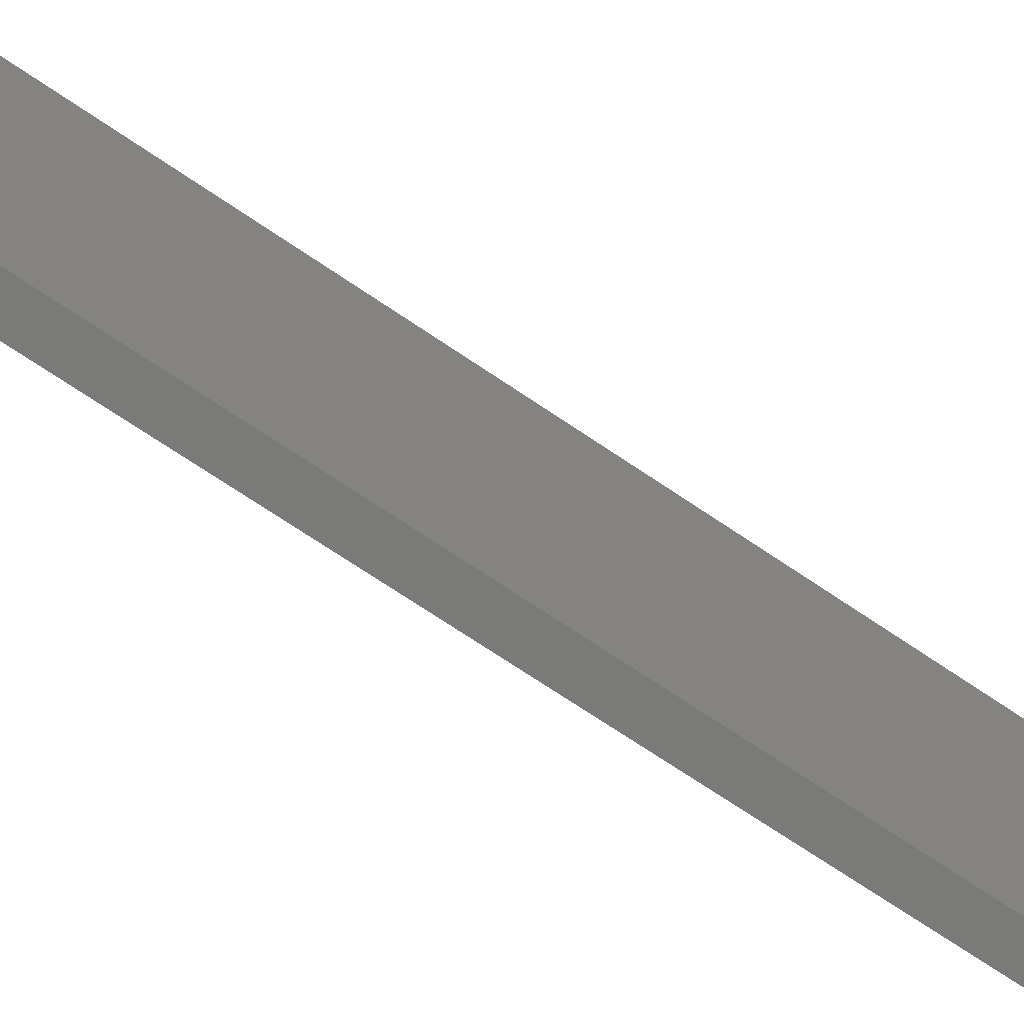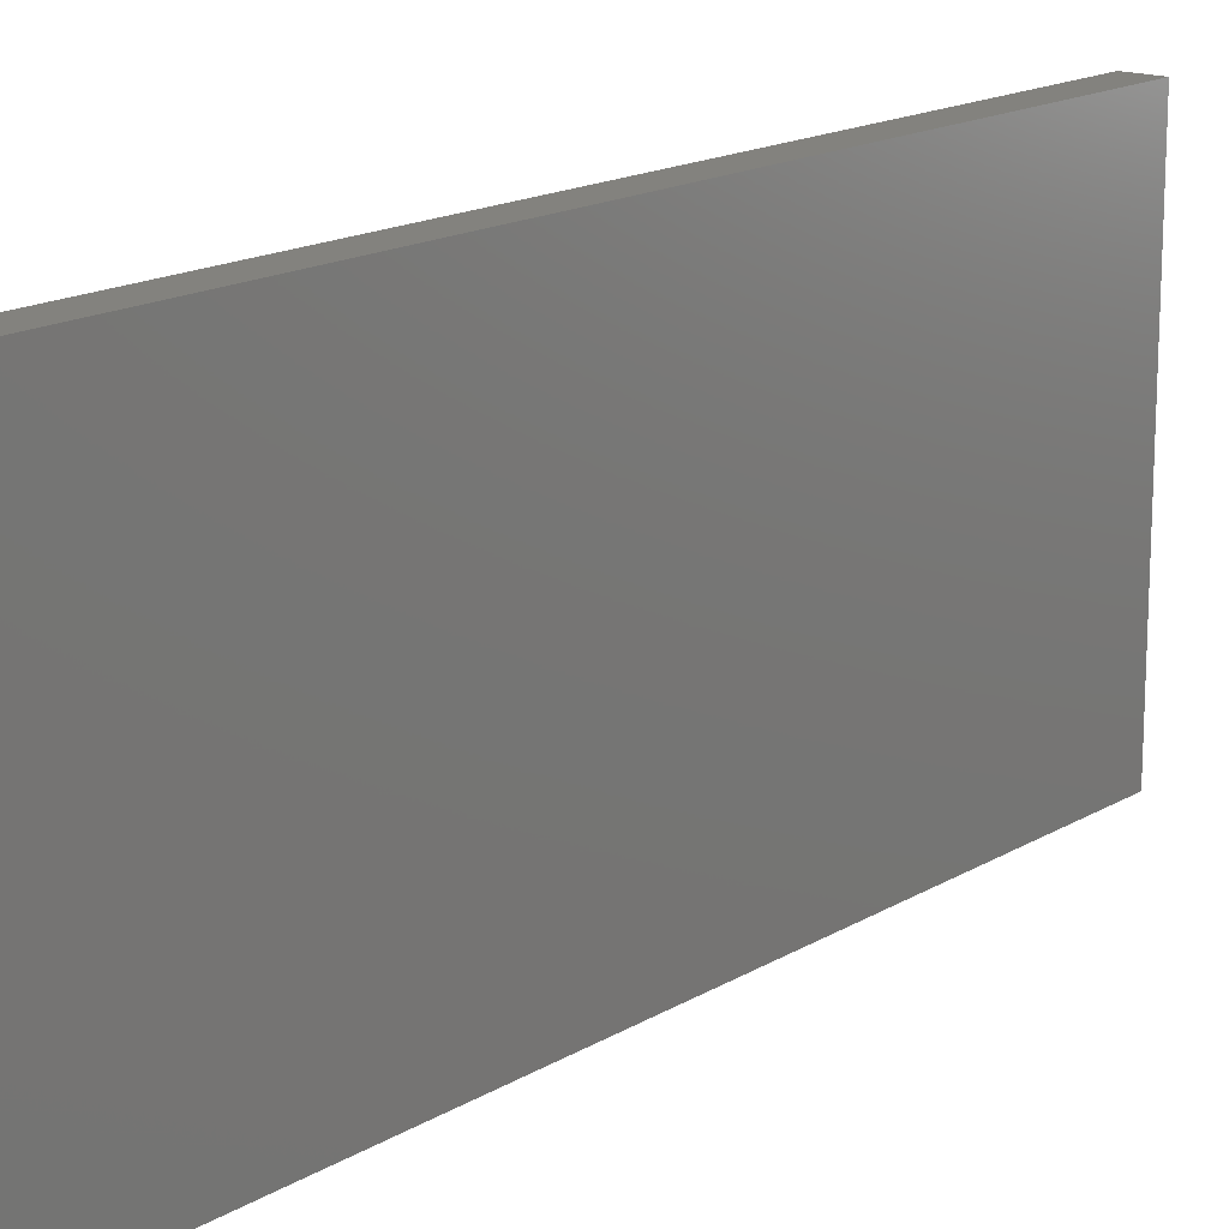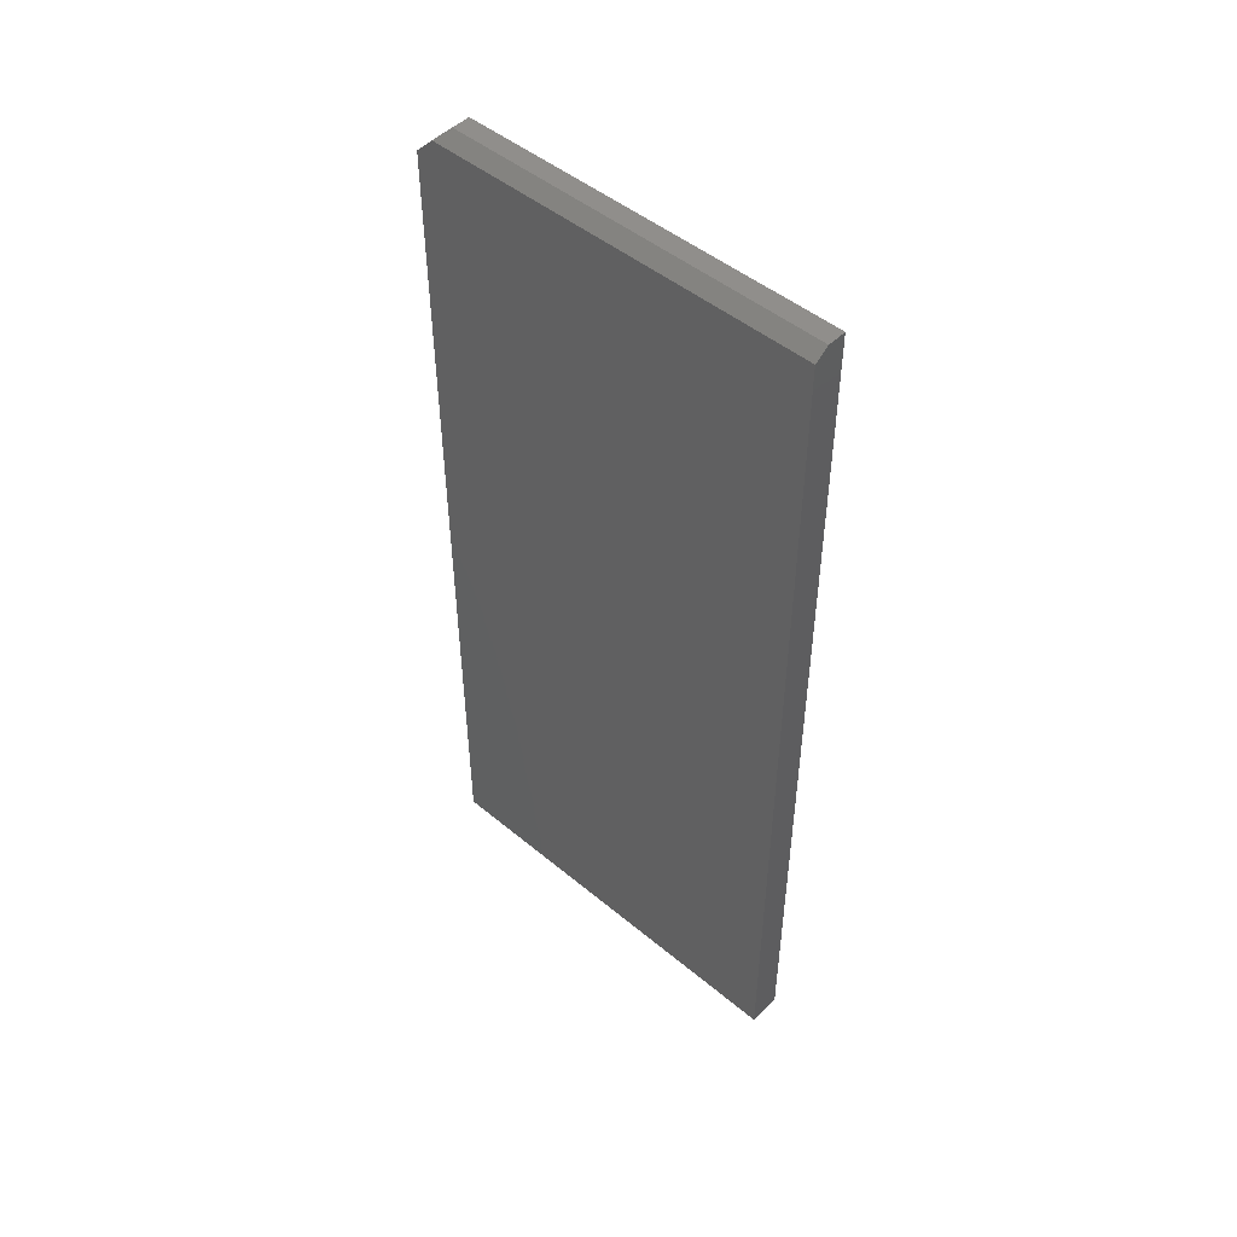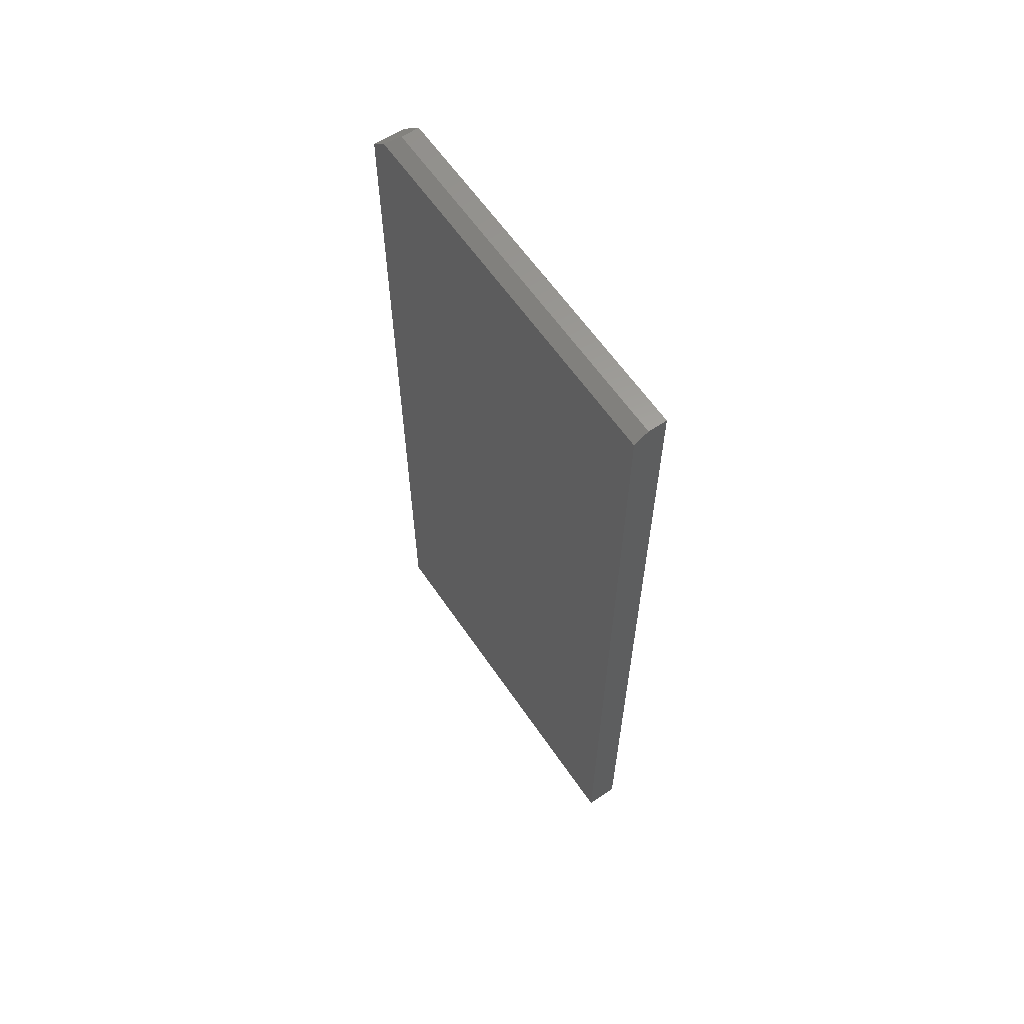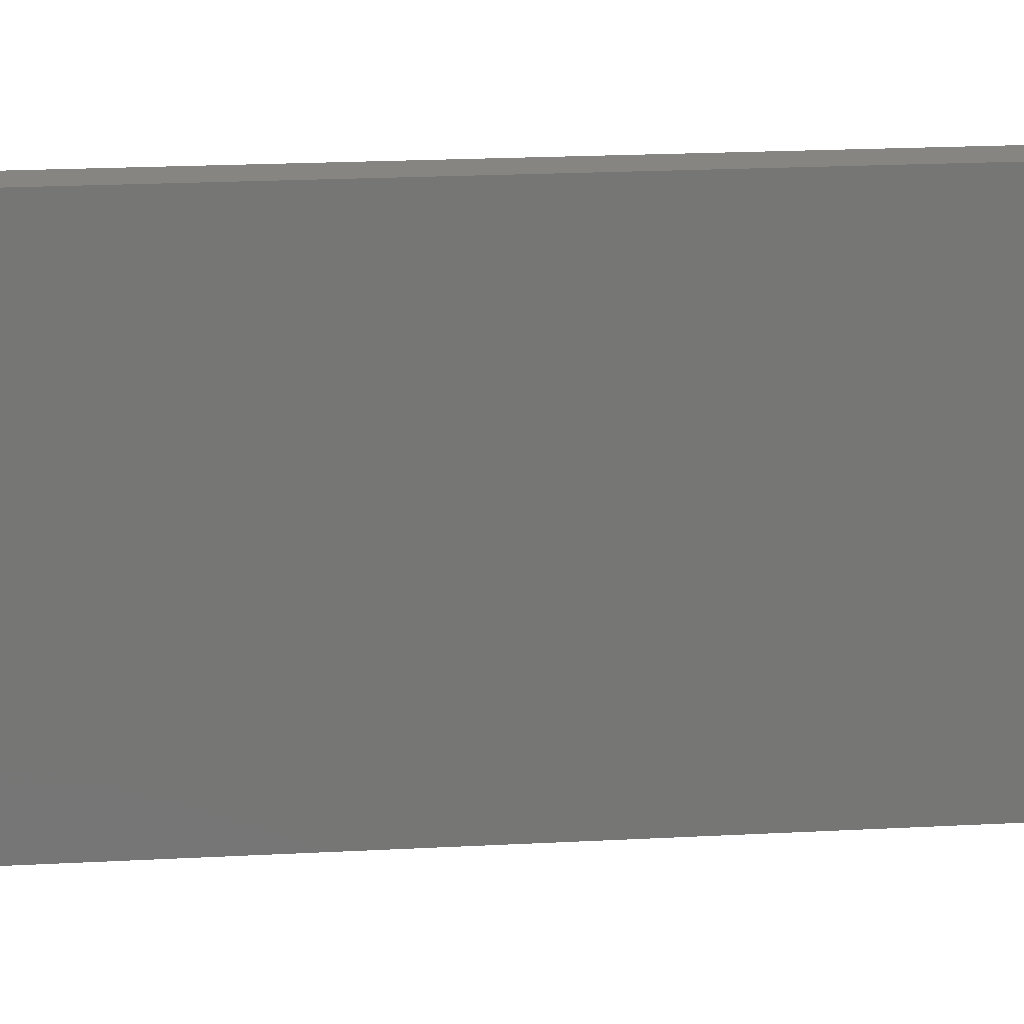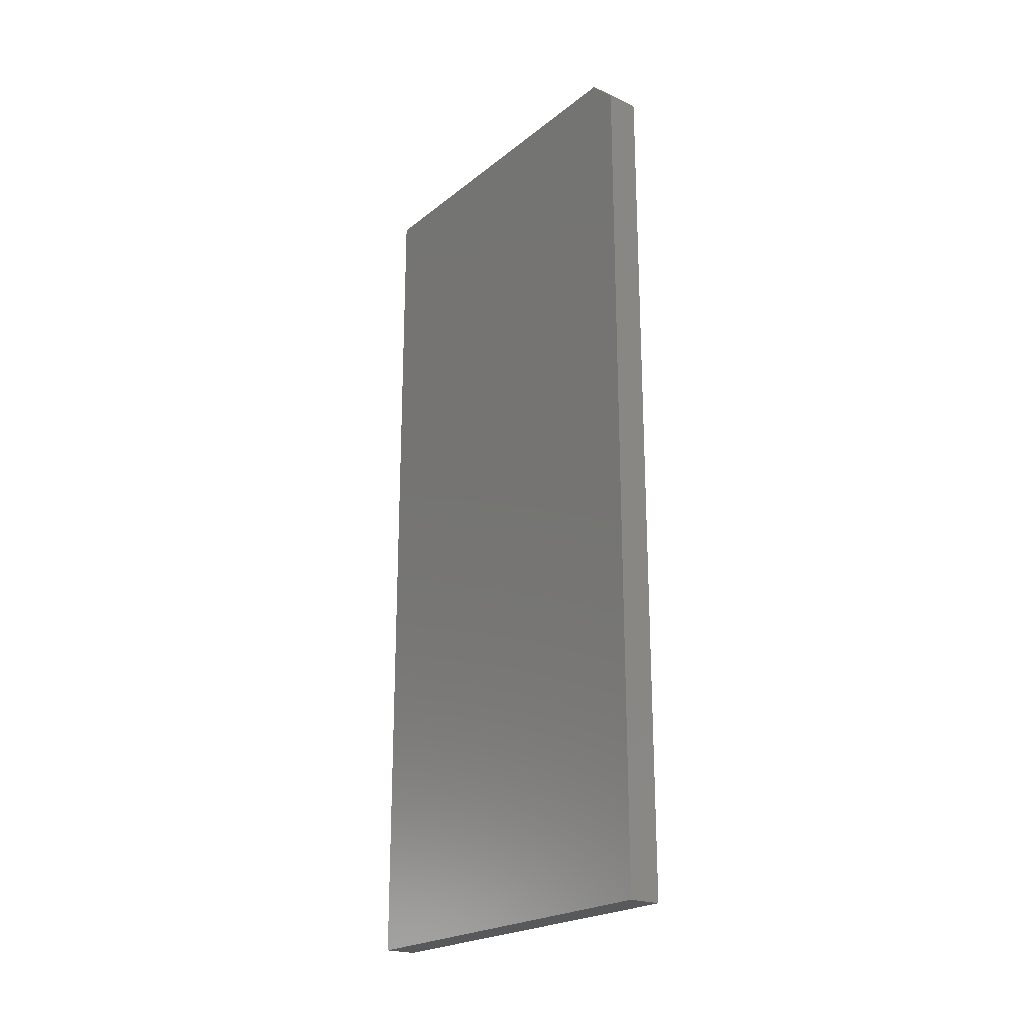
<metadata>
{"format":"stl","ext":"stl","renderer":"f3d","projection":"perspective","resolution":1024,"background":"white","views":[{"elev":-73.1,"azim":-123.8,"up":"+Y"},{"elev":16.4,"azim":39.6,"up":"+Y"},{"elev":48.6,"azim":132.7,"up":"+Z"},{"elev":61.4,"azim":145.8,"up":"+Z"},{"elev":21.9,"azim":-95.2,"up":"+Y"},{"elev":-22.0,"azim":-36.6,"up":"+Z"}]}
</metadata>
<code>
# stl→obj: 12 verts, 20 faces
v 0.05469 -0.3125 0.7344
v 0.05469 0.3352 0.7344
v 0.03125 -0.2969 0.75
v 0.03125 0.3352 0.75
v 0.05469 -0.3438 -0.75
v 0.05469 0.3352 -0.75
v 0.05469 -0.3438 0.7031
v -1.613e-16 -0.3438 0.7031
v 0 -0.3438 -0.75
v -1.665e-16 0.3352 0.75
v -1.665e-16 -0.2969 0.75
v 4.616e-33 0.3352 -0.75
f 1 2 3
f 3 2 4
f 5 6 7
f 7 6 2
f 7 2 1
f 7 8 5
f 5 8 9
f 4 10 3
f 3 10 11
f 11 10 8
f 8 10 12
f 8 12 9
f 11 8 3
f 3 8 7
f 3 7 1
f 6 12 2
f 2 12 10
f 2 10 4
f 5 9 6
f 6 9 12

</code>
